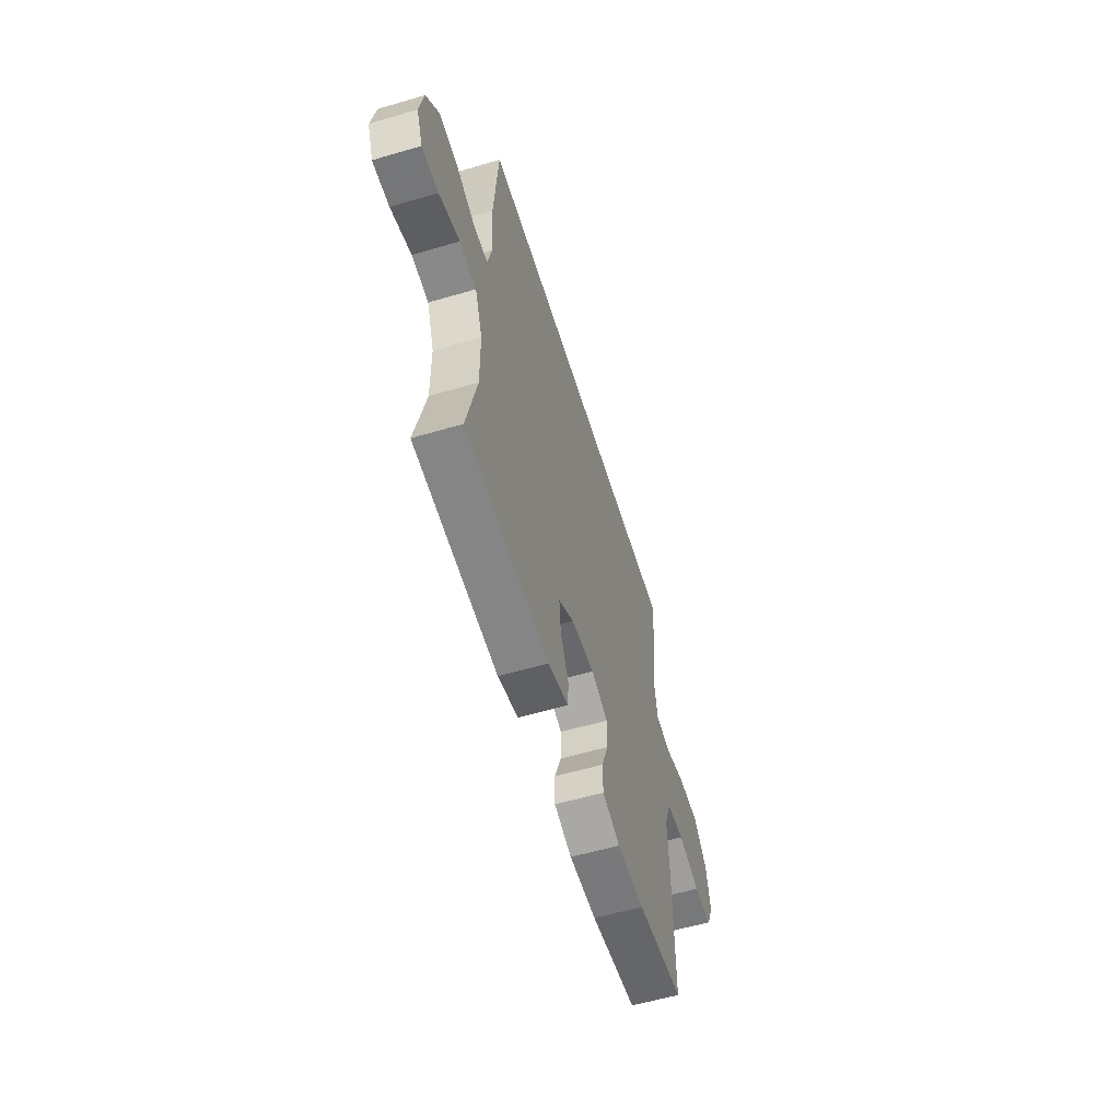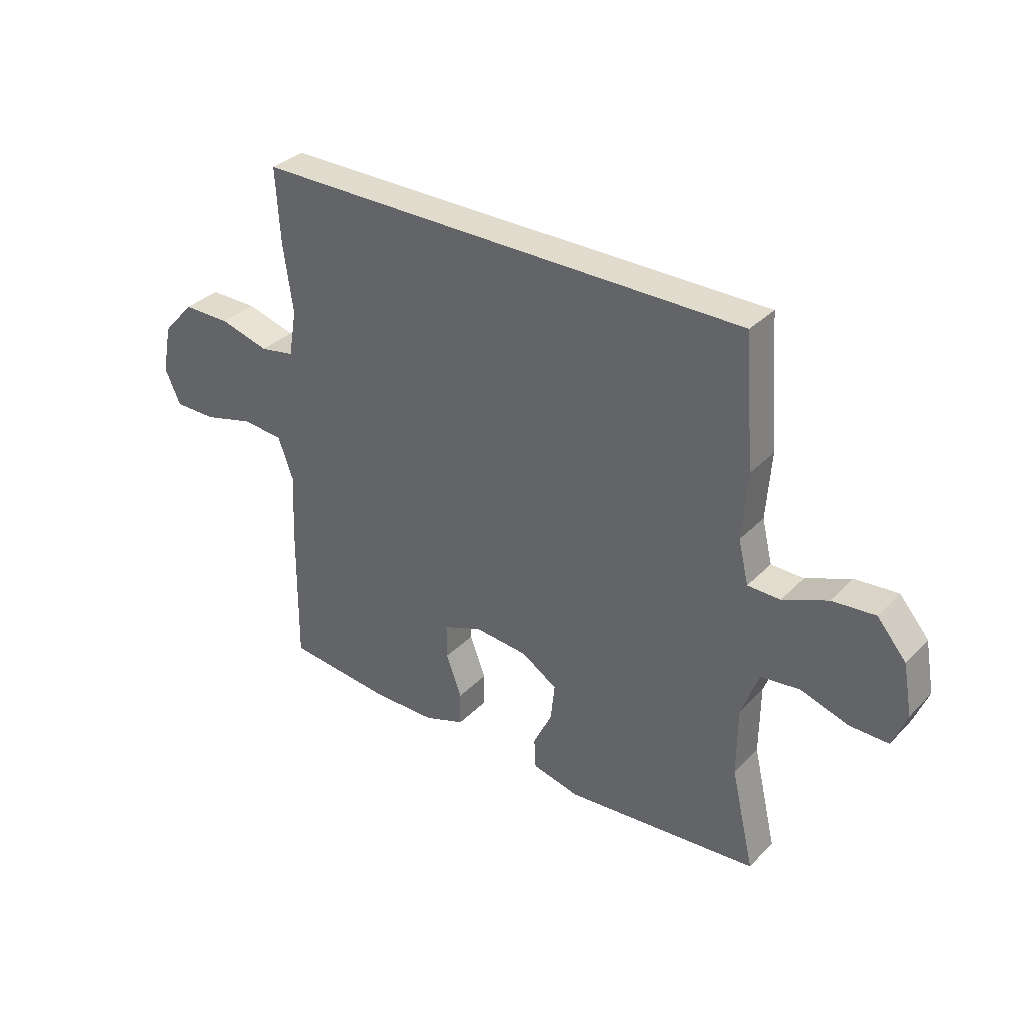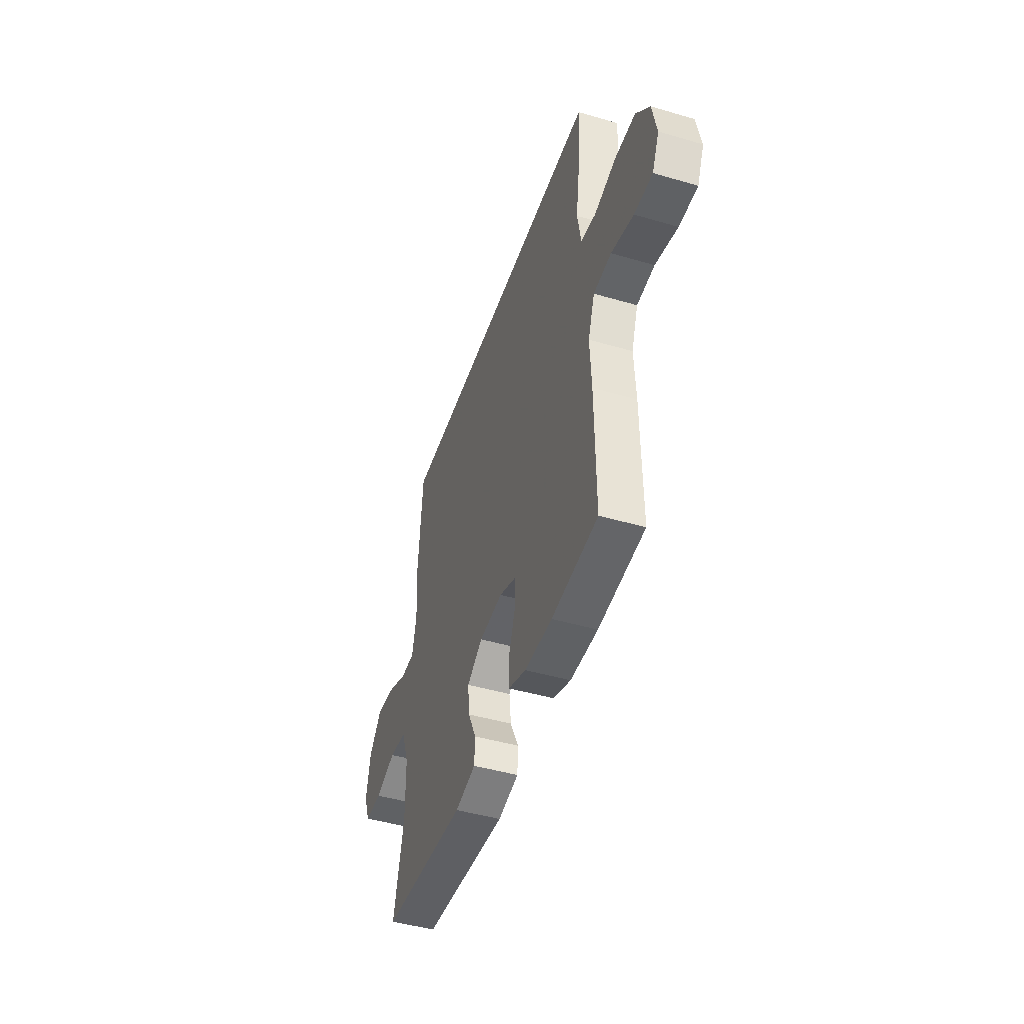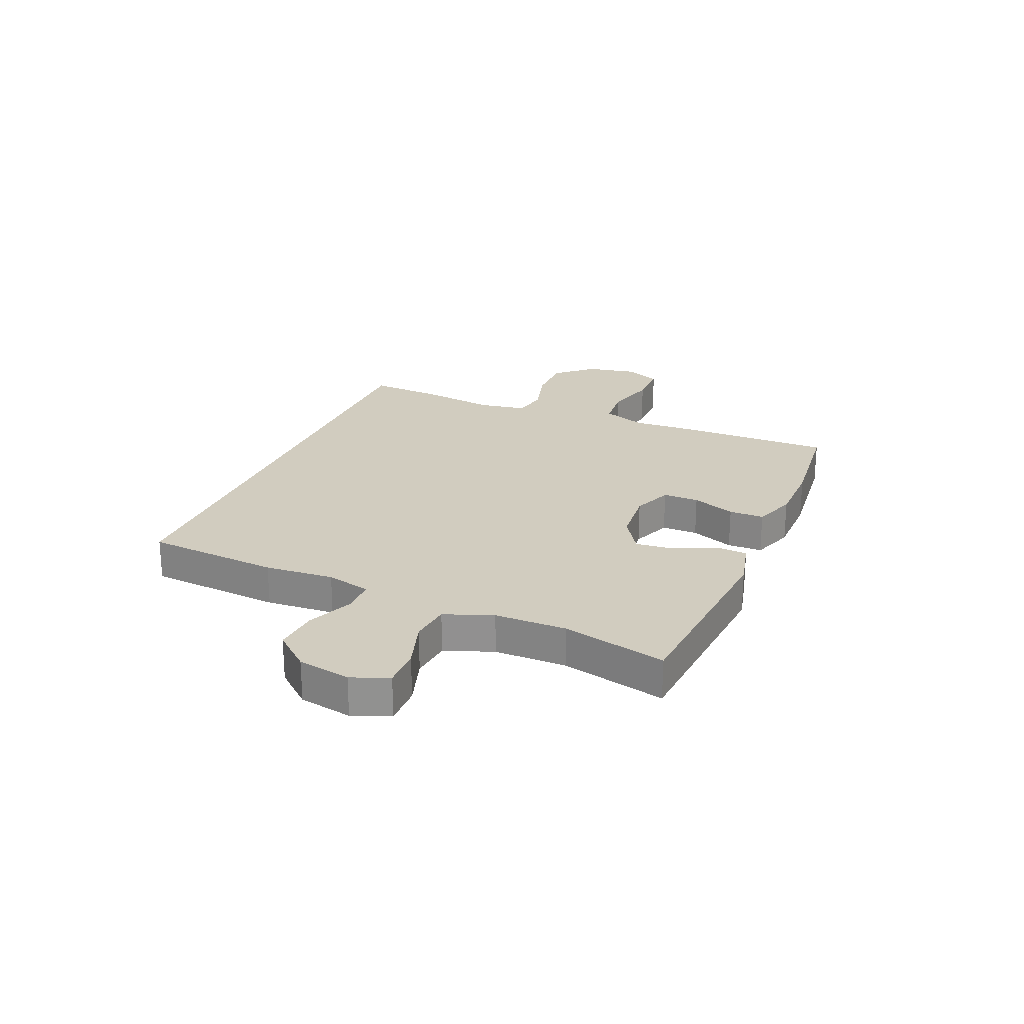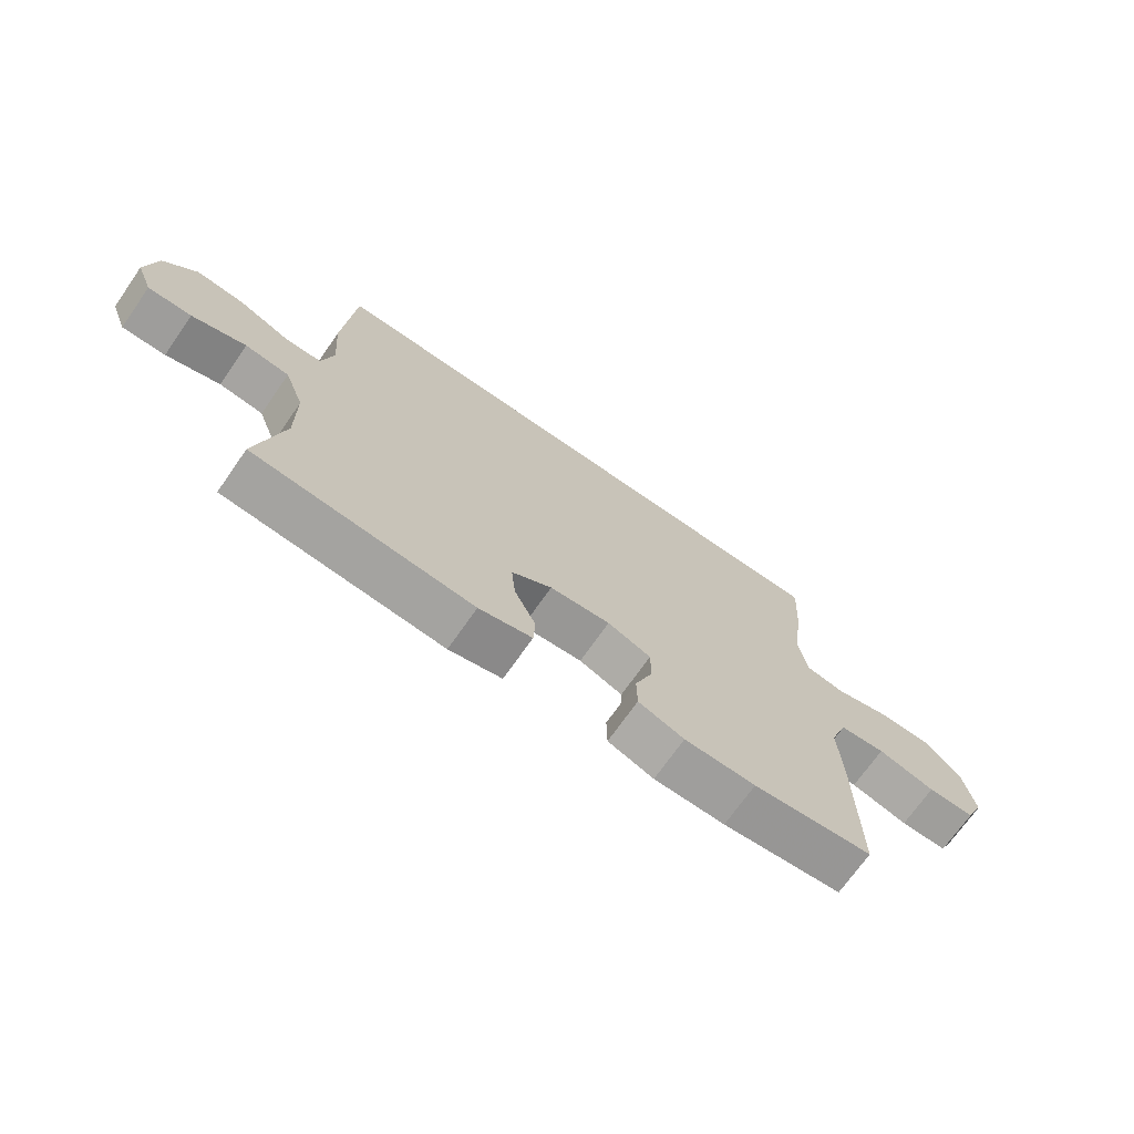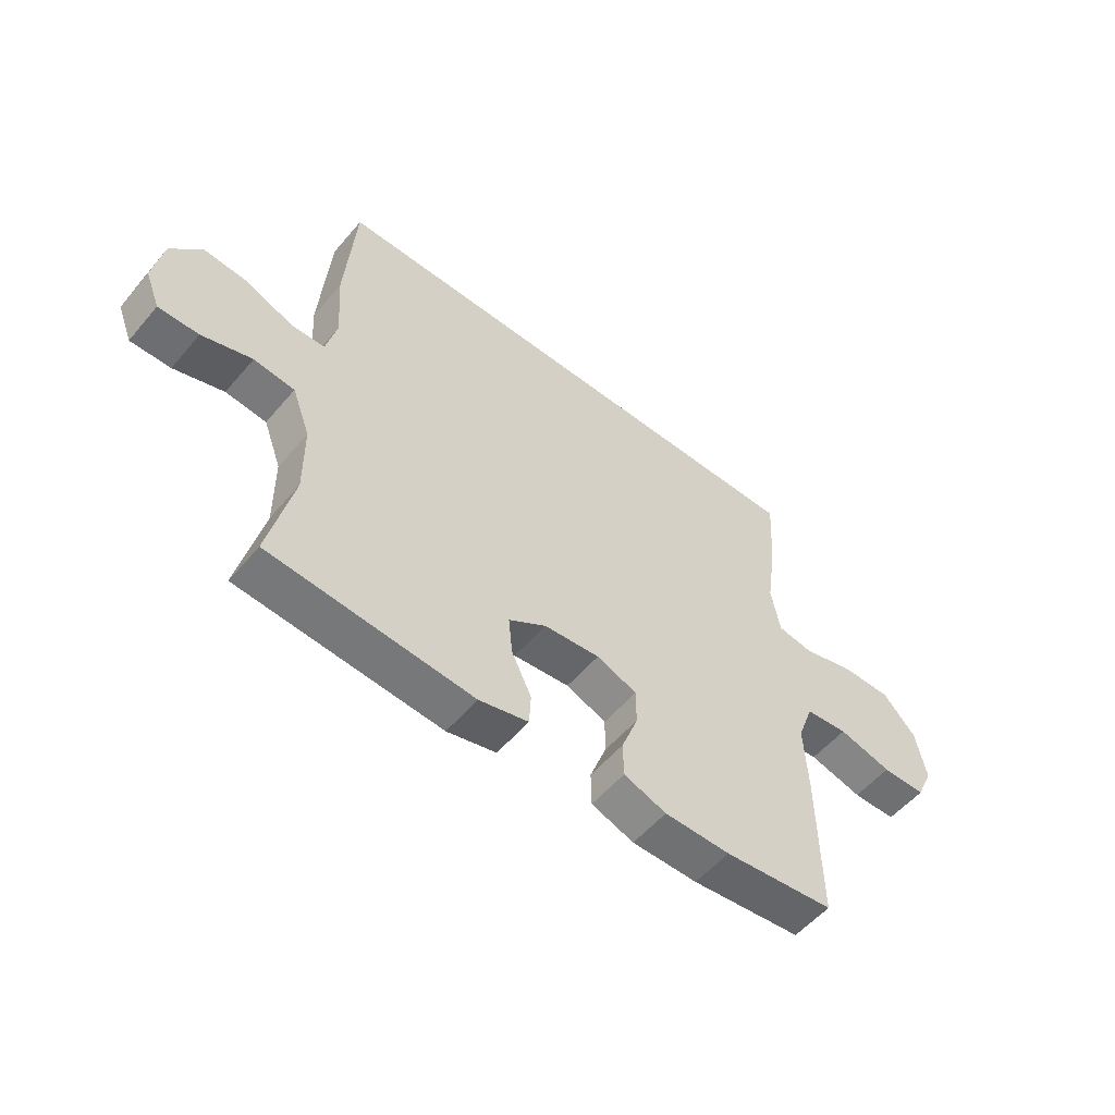
<metadata>
{"format":"obj","ext":"obj","renderer":"f3d","projection":"perspective","resolution":1024,"background":"white","views":[{"elev":-57.4,"azim":107.0,"up":"+Z"},{"elev":33.9,"azim":36.8,"up":"+Z"},{"elev":-45.9,"azim":-108.5,"up":"+Z"},{"elev":23.9,"azim":112.8,"up":"+Y"},{"elev":-70.8,"azim":145.1,"up":"+Z"},{"elev":-54.8,"azim":140.6,"up":"+Z"}]}
</metadata>
<code>
v -0.487 0.07 0.5
v 0.426 0.07 0.5
v 0.444 0.07 0.262
v 0.435 0.07 0.139
v 0.454 0.07 0.06
v 0.514 0.07 0.059
v 0.597 0.07 0.094
v 0.676 0.07 0.101
v 0.73 0.07 0.038
v 0.747 0.07 -0.056
v 0.721 0.07 -0.122
v 0.65 0.07 -0.121
v 0.562 0.07 -0.093
v 0.49 0.07 -0.101
v 0.458 0.07 -0.187
v 0.457 0.07 -0.315
v 0.5 0.07 -0.5
v 0.142 0.07 -0.53
v 0.055 0.07 -0.509
v 0.052 0.07 -0.453
v 0.087 0.07 -0.38
v 0.094 0.07 -0.312
v 0.028 0.07 -0.27
v -0.071 0.07 -0.261
v -0.142 0.07 -0.289
v -0.142 0.07 -0.353
v -0.113 0.07 -0.43
v -0.114 0.07 -0.492
v -0.189 0.07 -0.519
v -0.305 0.07 -0.52
v -0.5 0.07 -0.5
v -0.497 0.07 -0.23
v -0.491 0.07 -0.113
v -0.519 0.07 -0.036
v -0.594 0.07 -0.029
v -0.688 0.07 -0.054
v -0.765 0.07 -0.054
v -0.794 0.07 0.01
v -0.776 0.07 0.101
v -0.718 0.07 0.165
v -0.63 0.07 0.165
v -0.539 0.07 0.14
v -0.476 0.07 0.151
v -0.461 0.07 0.237
v -0.479 0.07 0.364
v -0.487 0 0.5
v 0.426 0 0.5
v 0.444 0 0.262
v 0.435 0 0.139
v 0.454 0 0.06
v 0.514 0 0.059
v 0.597 0 0.094
v 0.676 0 0.101
v 0.73 0 0.038
v 0.747 0 -0.056
v 0.721 0 -0.122
v 0.65 0 -0.121
v 0.562 0 -0.093
v 0.49 0 -0.101
v 0.458 0 -0.187
v 0.457 0 -0.315
v 0.5 0 -0.5
v 0.142 0 -0.53
v 0.055 0 -0.509
v 0.052 0 -0.453
v 0.087 0 -0.38
v 0.094 0 -0.312
v 0.028 0 -0.27
v -0.071 0 -0.261
v -0.142 0 -0.289
v -0.142 0 -0.353
v -0.113 0 -0.43
v -0.114 0 -0.492
v -0.189 0 -0.519
v -0.305 0 -0.52
v -0.5 0 -0.5
v -0.497 0 -0.23
v -0.491 0 -0.113
v -0.519 0 -0.036
v -0.594 0 -0.029
v -0.688 0 -0.054
v -0.765 0 -0.054
v -0.794 0 0.01
v -0.776 0 0.101
v -0.718 0 0.165
v -0.63 0 0.165
v -0.539 0 0.14
v -0.476 0 0.151
v -0.461 0 0.237
v -0.479 0 0.364
f 44 45 1 2
f 43 44 2 3
f 42 43 3 4
f 39 40 41 42
f 39 42 4 5
f 38 39 5
f 35 36 37 38
f 34 35 38 5
f 33 34 5 6
f 32 33 6
f 26 27 28 29
f 25 26 29 30
f 18 19 20 21
f 16 17 18 21
f 15 16 21 22
f 14 15 22 23
f 10 11 12 13
f 10 13 14
f 9 10 14
f 6 7 8 9
f 25 30 31 32
f 24 25 32 6
f 14 23 24
f 6 9 14 24
f 47 46 90 89
f 48 47 89 88
f 49 48 88 87
f 87 86 85 84
f 50 49 87 84
f 50 84 83
f 83 82 81 80
f 50 83 80 79
f 51 50 79 78
f 51 78 77
f 74 73 72 71
f 75 74 71 70
f 66 65 64 63
f 66 63 62 61
f 67 66 61 60
f 68 67 60 59
f 58 57 56 55
f 59 58 55
f 59 55 54
f 54 53 52 51
f 77 76 75 70
f 51 77 70 69
f 69 68 59
f 69 59 54 51
f 1 46 47 2
f 2 47 48 3
f 3 48 49 4
f 4 49 50 5
f 5 50 51 6
f 6 51 52 7
f 7 52 53 8
f 8 53 54 9
f 9 54 55 10
f 10 55 56 11
f 11 56 57 12
f 12 57 58 13
f 13 58 59 14
f 14 59 60 15
f 15 60 61 16
f 16 61 62 17
f 17 62 63 18
f 18 63 64 19
f 19 64 65 20
f 20 65 66 21
f 21 66 67 22
f 22 67 68 23
f 23 68 69 24
f 24 69 70 25
f 25 70 71 26
f 26 71 72 27
f 27 72 73 28
f 28 73 74 29
f 29 74 75 30
f 30 75 76 31
f 31 76 77 32
f 32 77 78 33
f 33 78 79 34
f 34 79 80 35
f 35 80 81 36
f 36 81 82 37
f 37 82 83 38
f 38 83 84 39
f 39 84 85 40
f 40 85 86 41
f 41 86 87 42
f 42 87 88 43
f 43 88 89 44
f 44 89 90 45
f 45 90 46 1

</code>
